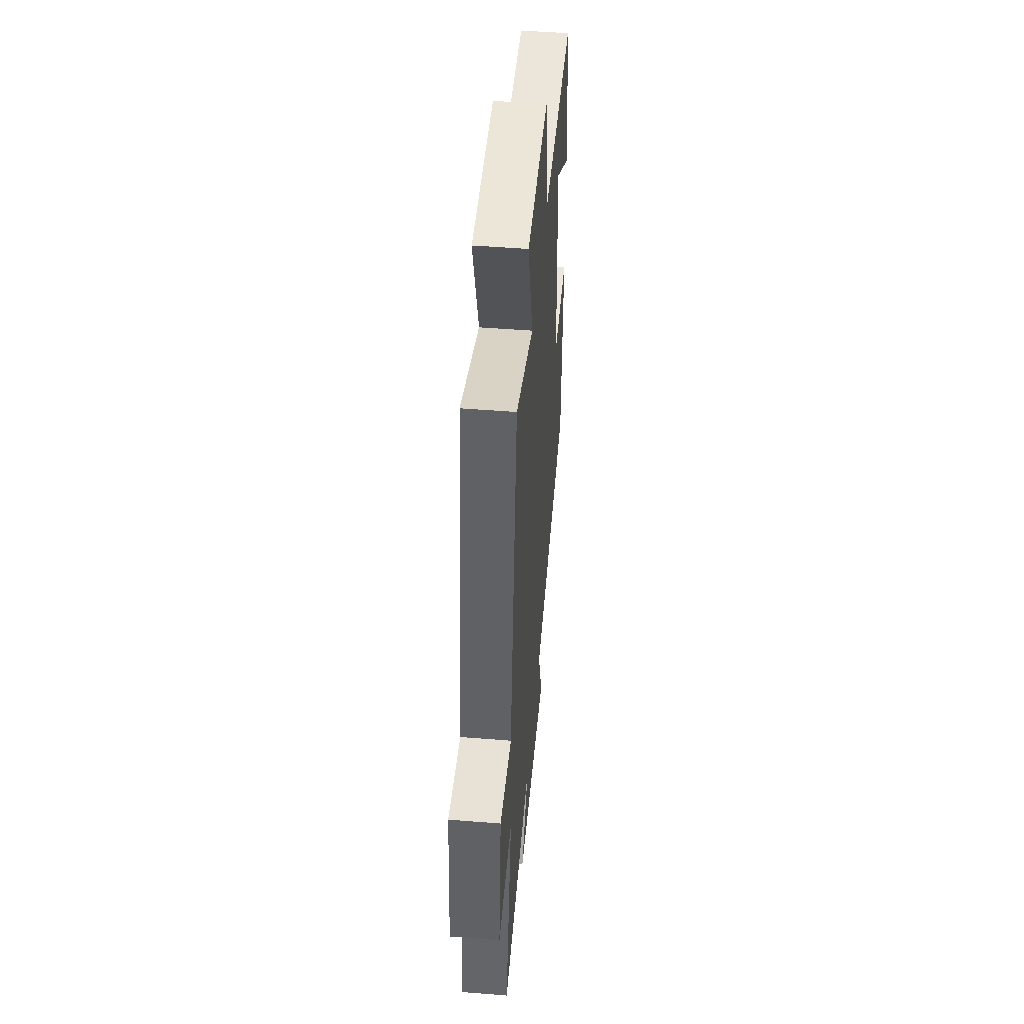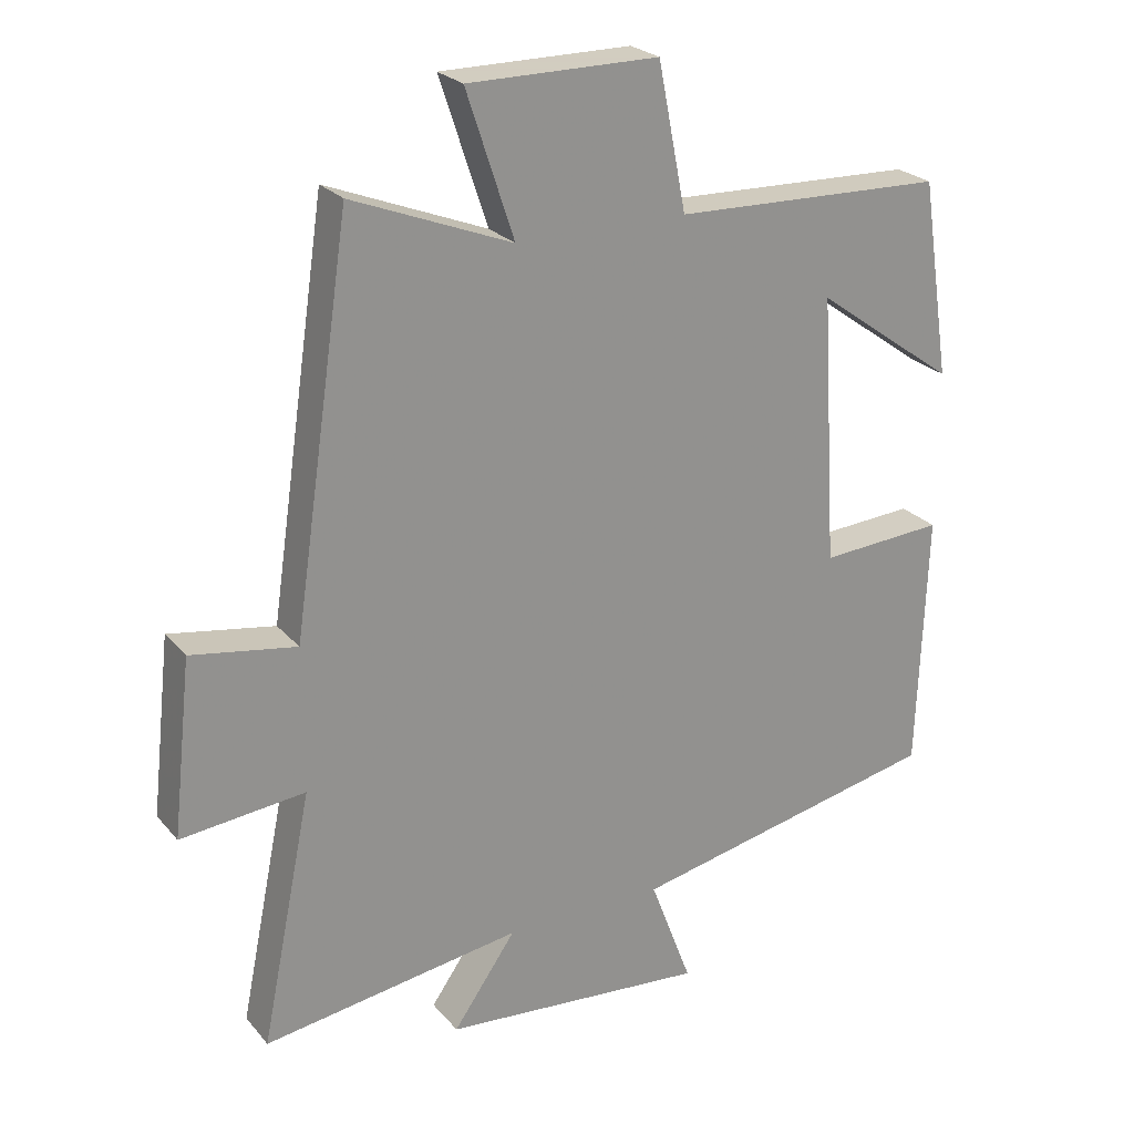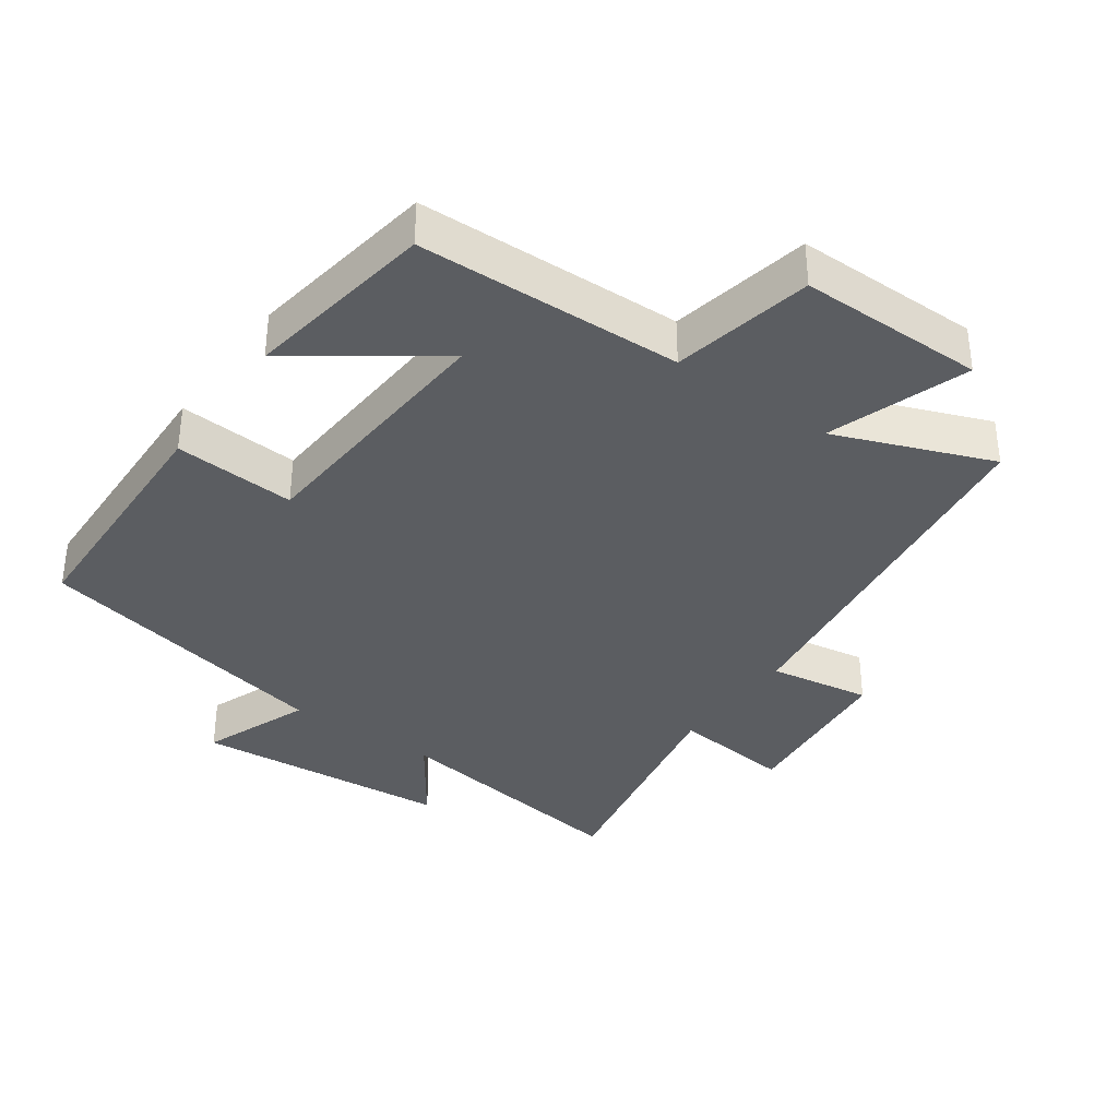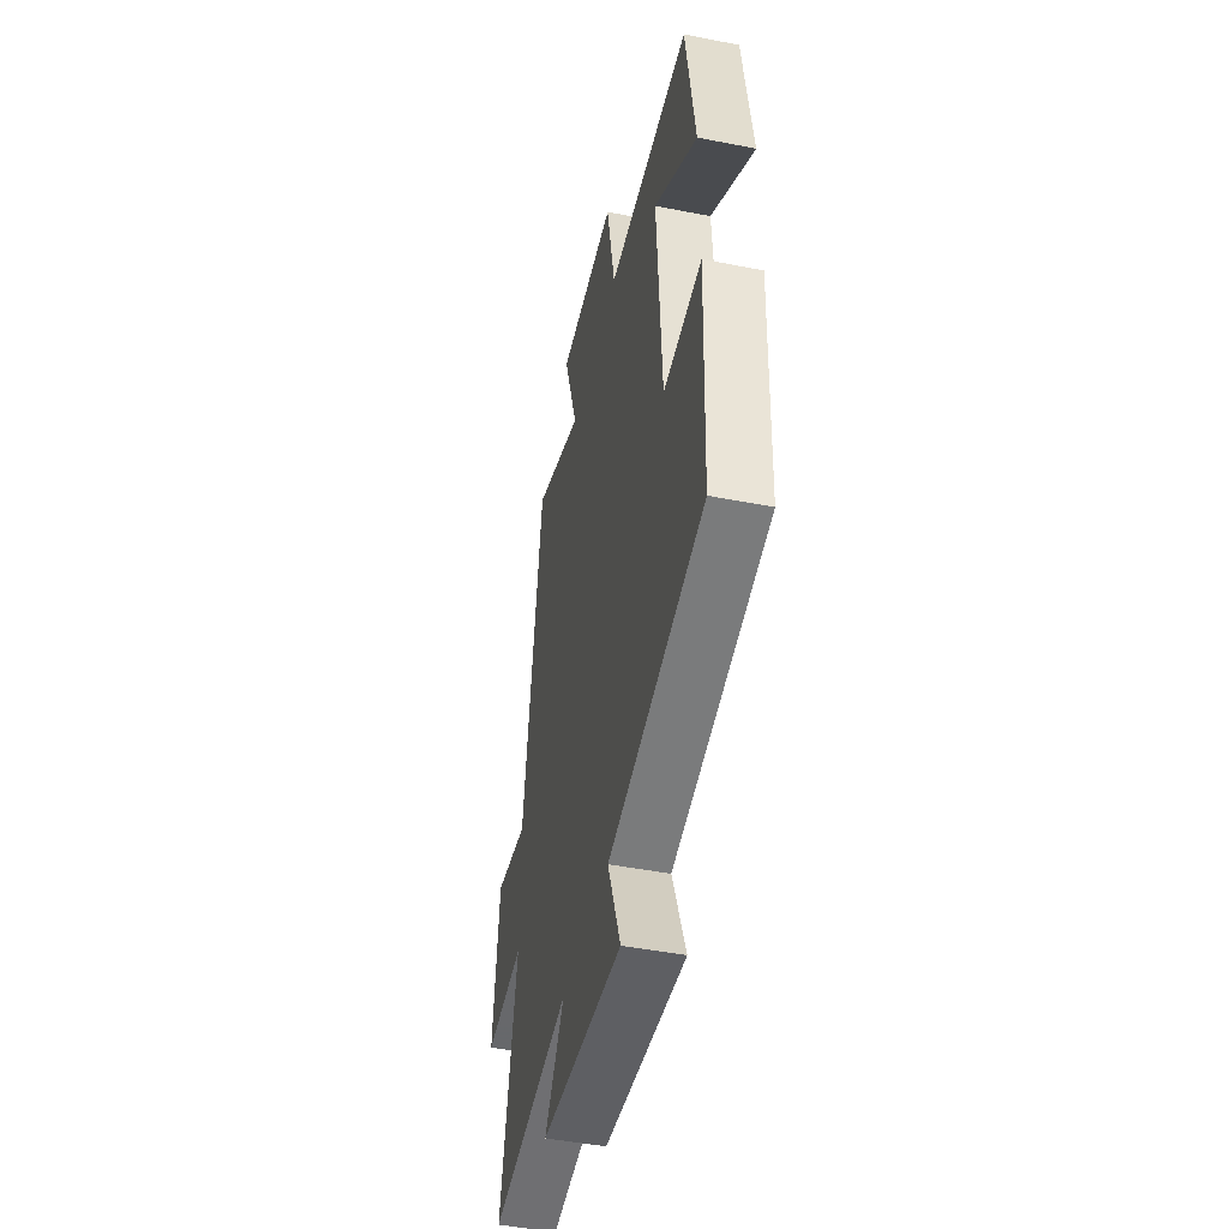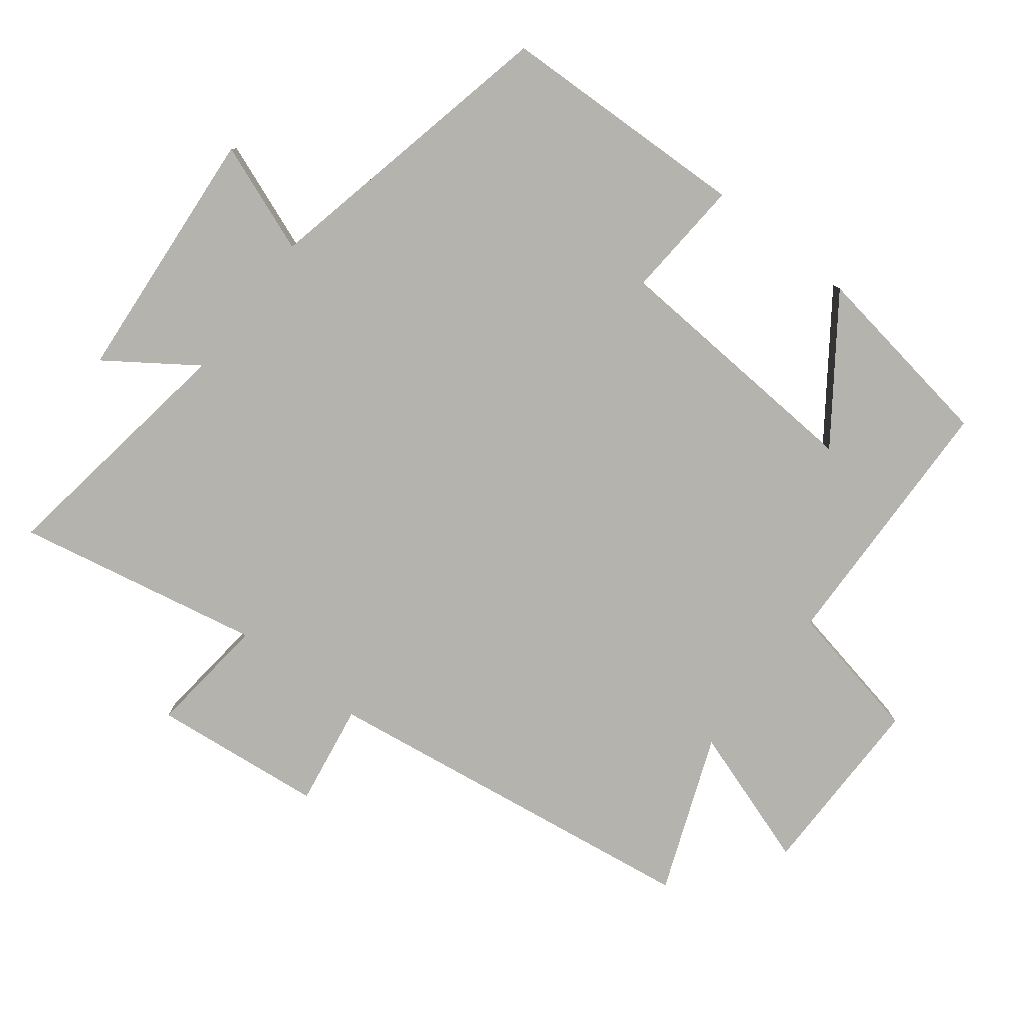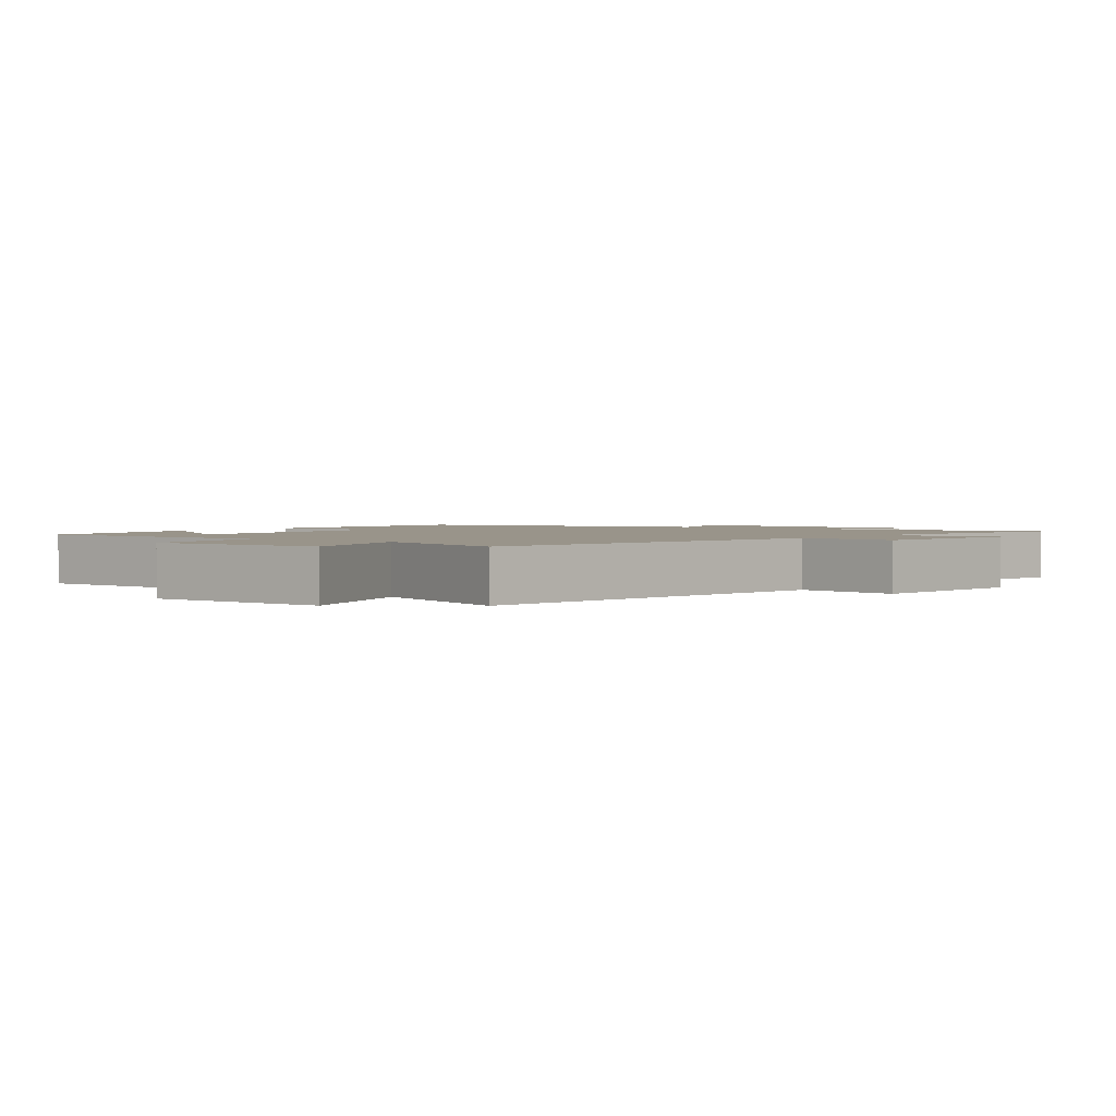
<metadata>
{"format":"obj","ext":"obj","renderer":"f3d","projection":"perspective","resolution":1024,"background":"white","views":[{"elev":49.3,"azim":95.1,"up":"+Z"},{"elev":24.3,"azim":150.1,"up":"+Z"},{"elev":-35.9,"azim":-35.6,"up":"+Y"},{"elev":-46.3,"azim":-102.6,"up":"+Z"},{"elev":-79.9,"azim":-127.9,"up":"+Y"},{"elev":1.9,"azim":37.0,"up":"+Y"}]}
</metadata>
<code>
v -0.457 0.07 0.488
v -0.064 0.07 0.5
v -0.023 0.07 0.709
v 0.253 0.07 0.709
v 0.184 0.07 0.5
v 0.416 0.07 0.591
v 0.5 0.07 0.019
v 0.652 0.07 0.044
v 0.68 0.07 -0.21
v 0.5 0.07 -0.191
v 0.574 0.07 -0.556
v 0.198 0.07 -0.5
v 0.289 0.07 -0.63
v -0.095 0.07 -0.662
v -0.034 0.07 -0.5
v -0.487 0.07 -0.403
v -0.5 0.07 -0.029
v -0.32 0.07 -0.041
v -0.296 0.07 0.349
v -0.5 0.07 0.203
v -0.457 0 0.488
v -0.064 0 0.5
v -0.023 0 0.709
v 0.253 0 0.709
v 0.184 0 0.5
v 0.416 0 0.591
v 0.5 0 0.019
v 0.652 0 0.044
v 0.68 0 -0.21
v 0.5 0 -0.191
v 0.574 0 -0.556
v 0.198 0 -0.5
v 0.289 0 -0.63
v -0.095 0 -0.662
v -0.034 0 -0.5
v -0.487 0 -0.403
v -0.5 0 -0.029
v -0.32 0 -0.041
v -0.296 0 0.349
v -0.5 0 0.203
f 19 20 1
f 15 16 17 18
f 15 18 19
f 12 13 14 15
f 12 15 19
f 10 11 12 19
f 7 8 9 10
f 5 6 7 10
f 5 10 19 1
f 2 3 4 5
f 1 2 5
f 21 40 39
f 38 37 36 35
f 39 38 35
f 35 34 33 32
f 39 35 32
f 39 32 31 30
f 30 29 28 27
f 30 27 26 25
f 21 39 30 25
f 25 24 23 22
f 25 22 21
f 1 21 22 2
f 2 22 23 3
f 3 23 24 4
f 4 24 25 5
f 5 25 26 6
f 6 26 27 7
f 7 27 28 8
f 8 28 29 9
f 9 29 30 10
f 10 30 31 11
f 11 31 32 12
f 12 32 33 13
f 13 33 34 14
f 14 34 35 15
f 15 35 36 16
f 16 36 37 17
f 17 37 38 18
f 18 38 39 19
f 19 39 40 20
f 20 40 21 1

</code>
